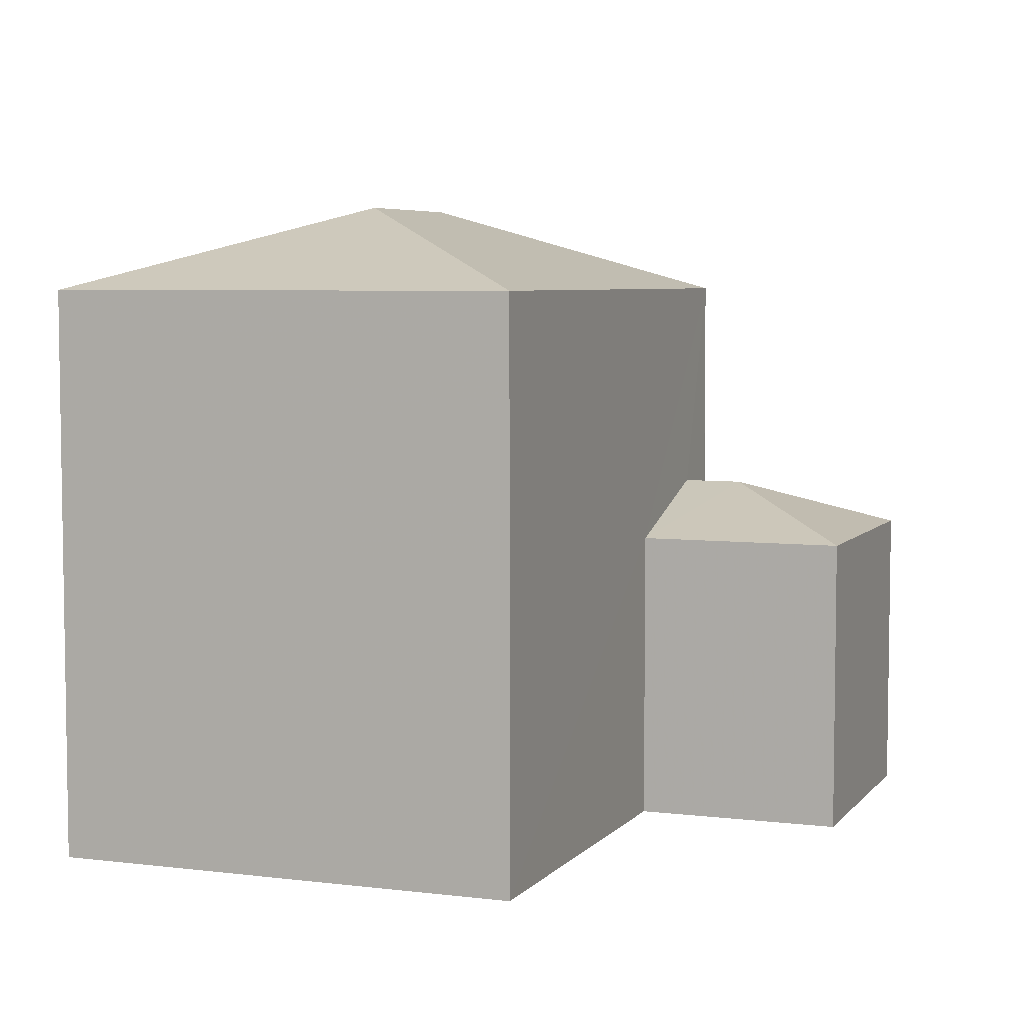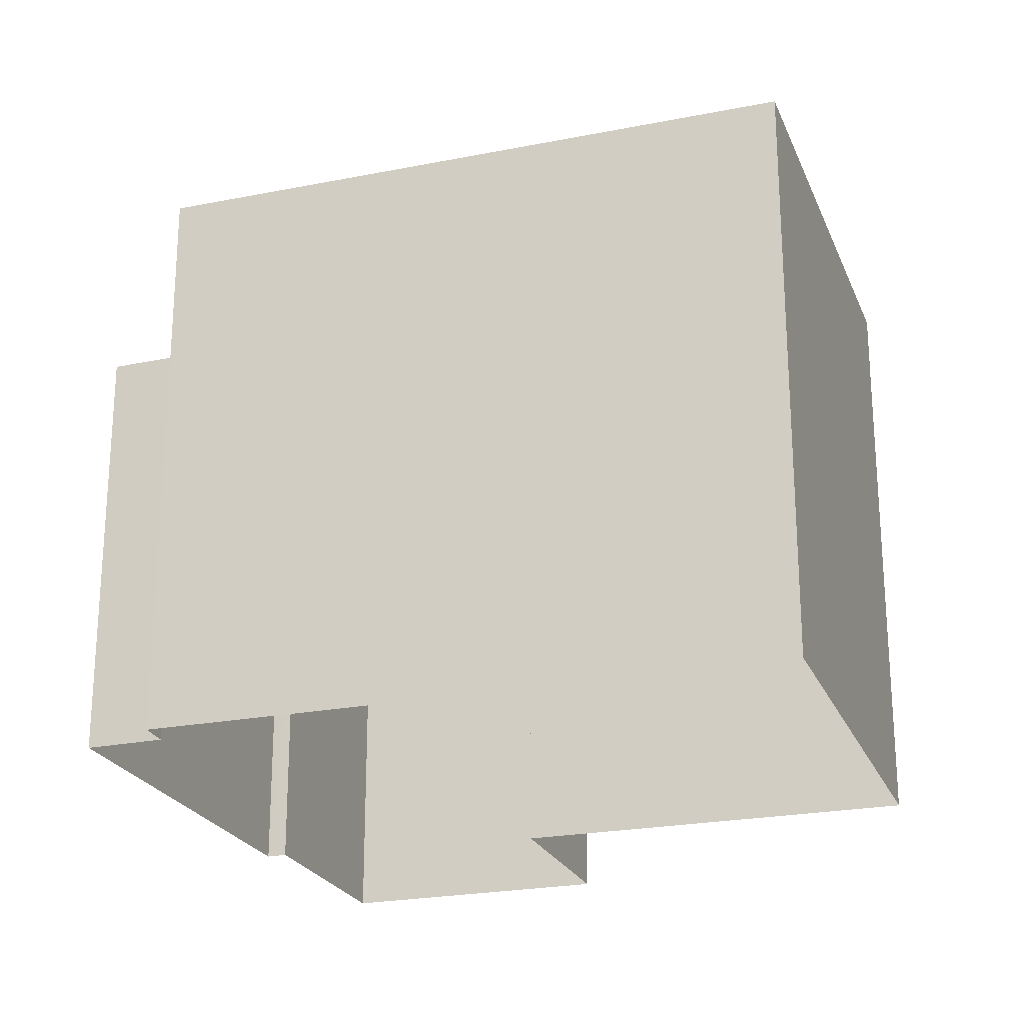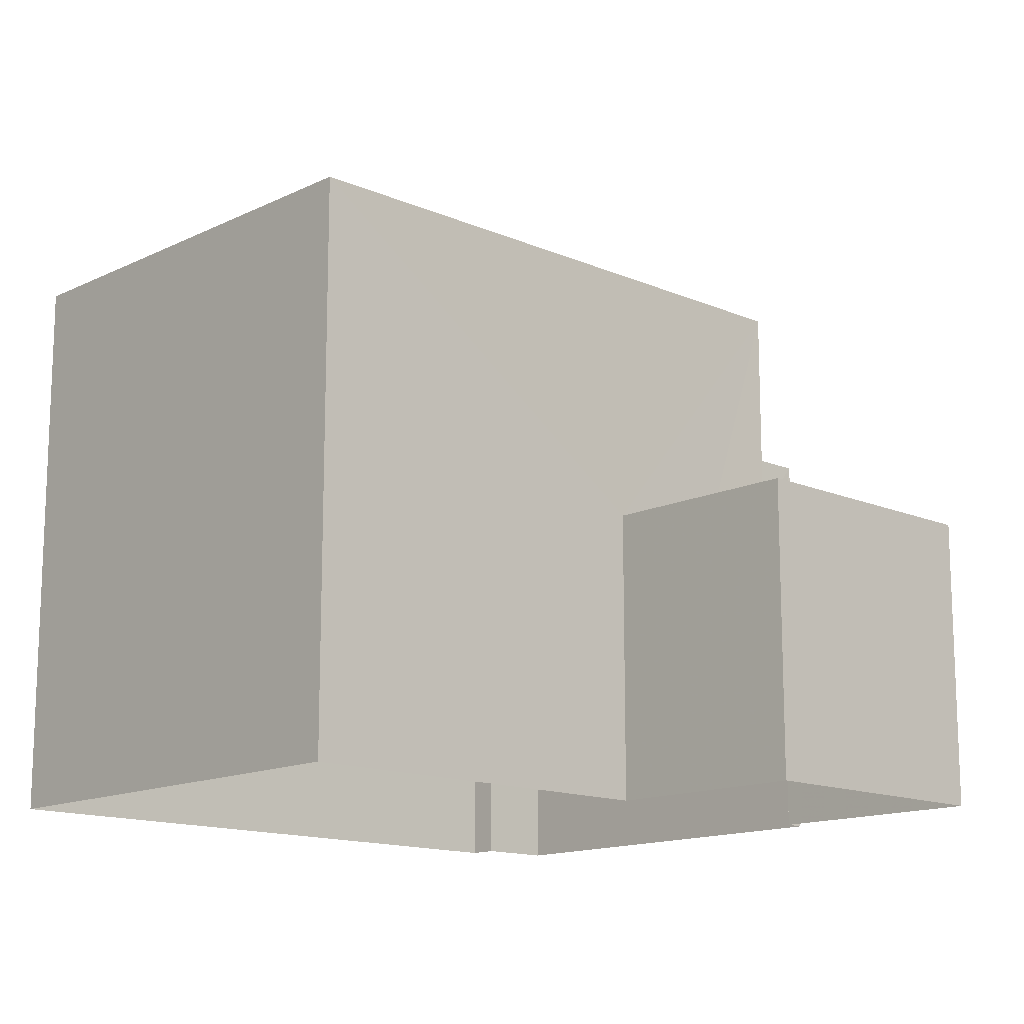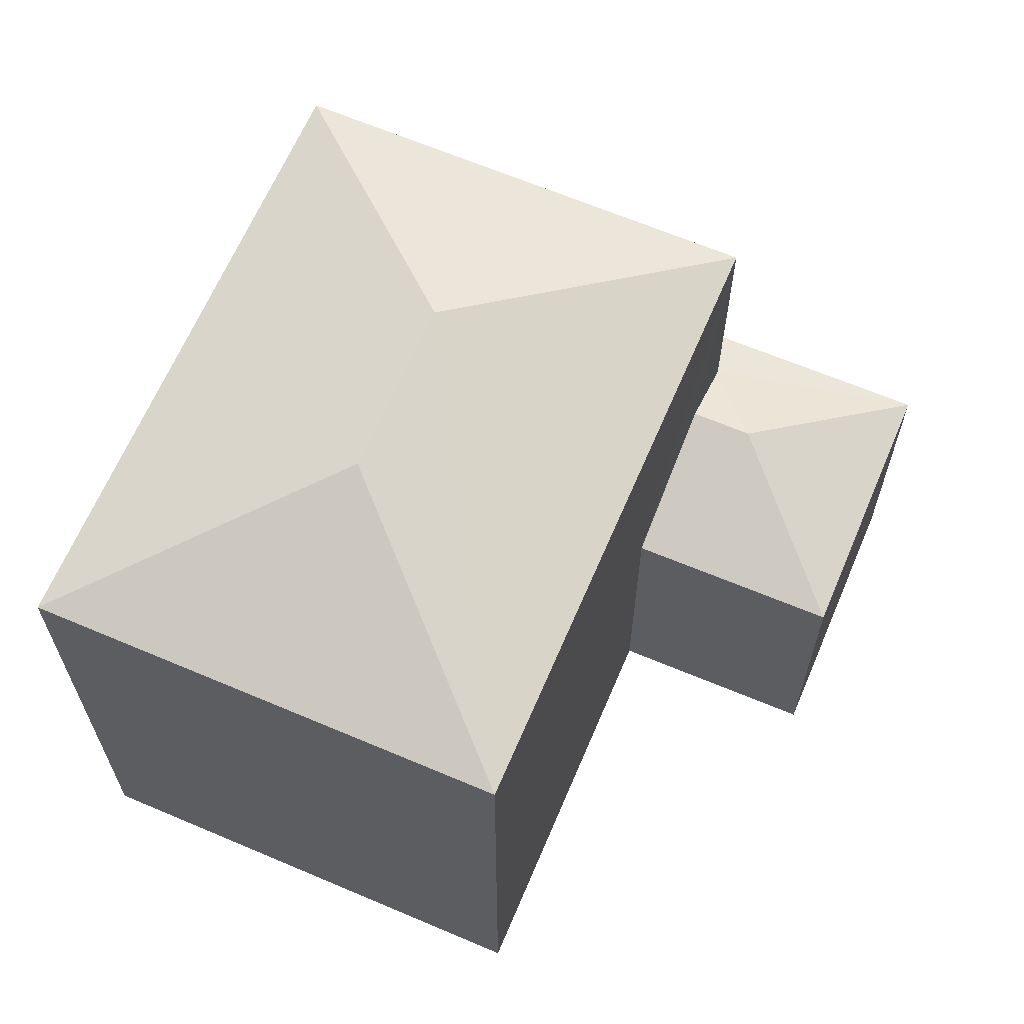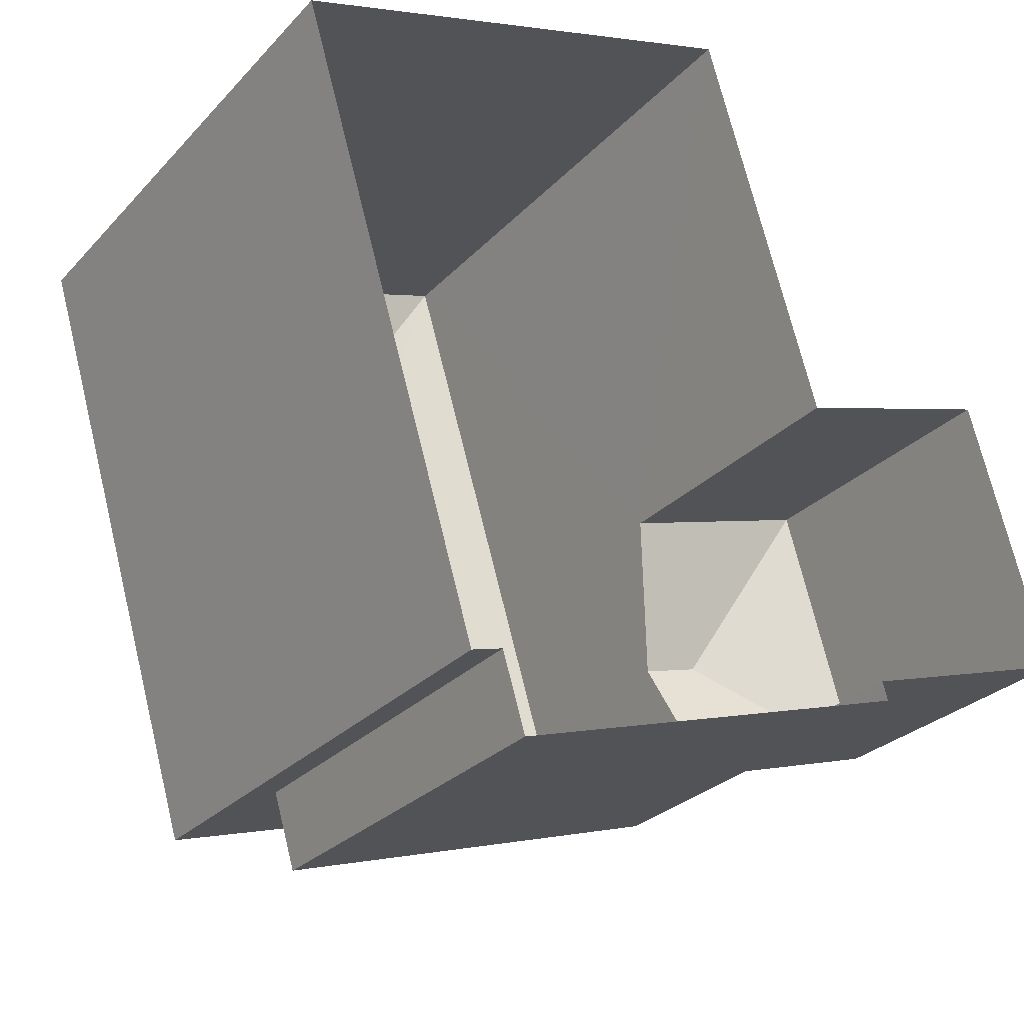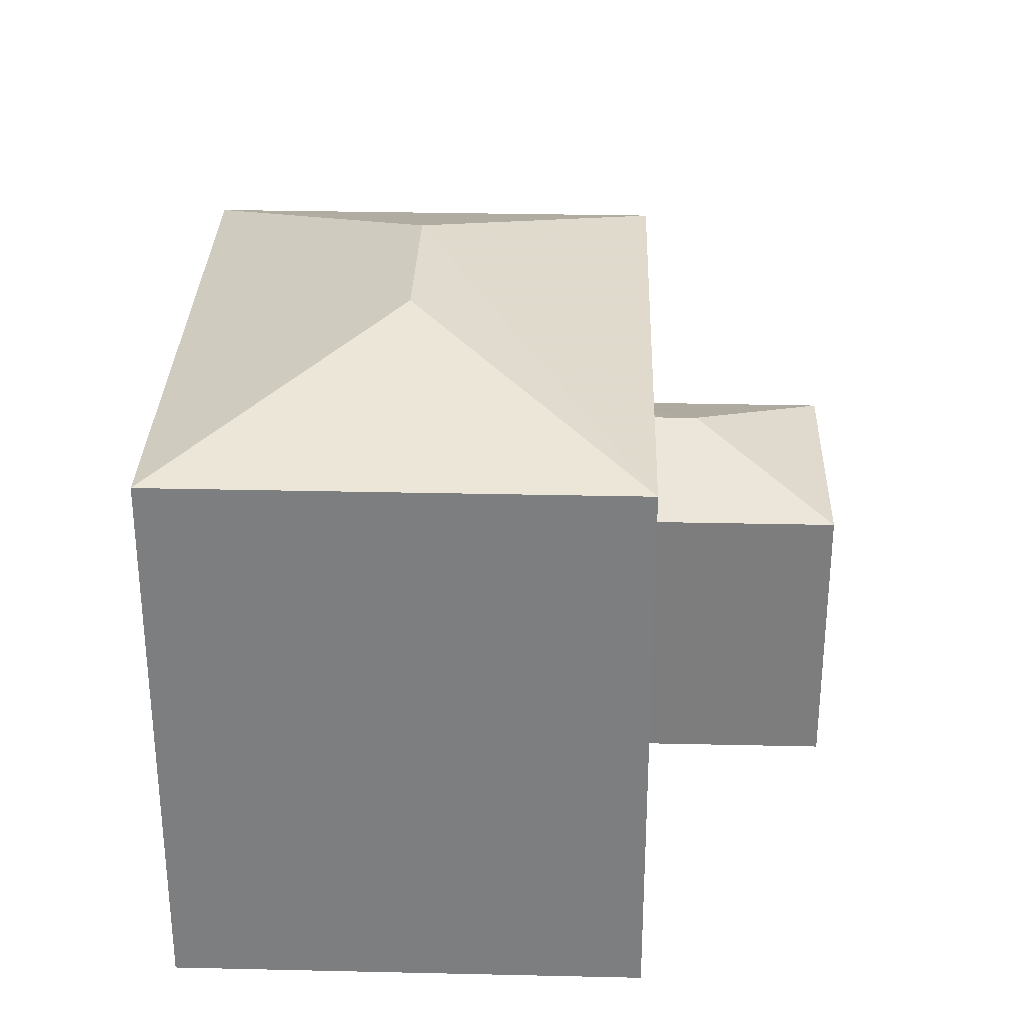
<metadata>
{"format":"obj","ext":"obj","renderer":"f3d","projection":"perspective","resolution":1024,"background":"white","views":[{"elev":5.6,"azim":-175.4,"up":"+Z"},{"elev":-23.3,"azim":92.2,"up":"+Z"},{"elev":-14.2,"azim":-149.8,"up":"+Z"},{"elev":64.8,"azim":-173.2,"up":"+Z"},{"elev":-26.9,"azim":147.4,"up":"+Y"},{"elev":30.5,"azim":165.5,"up":"+Z"}]}
</metadata>
<code>
v -2.23e+05 -1.273e+05 18.05
v -2.23e+05 -1.273e+05 18.05
v -2.23e+05 -1.273e+05 18.05
v -2.23e+05 -1.273e+05 18.05
v -2.23e+05 -1.273e+05 18.05
v -2.23e+05 -1.273e+05 18.05
v -2.23e+05 -1.273e+05 18.05
v -2.23e+05 -1.273e+05 18.05
v -2.23e+05 -1.273e+05 18.05
v -2.23e+05 -1.273e+05 18.05
v -2.23e+05 -1.273e+05 22.18
v -2.23e+05 -1.273e+05 21.58
v -2.23e+05 -1.273e+05 21.58
v -2.23e+05 -1.273e+05 25.71
v -2.23e+05 -1.273e+05 24.73
v -2.23e+05 -1.273e+05 24.73
v -2.23e+05 -1.273e+05 24.73
v -2.23e+05 -1.273e+05 25.71
v -2.23e+05 -1.273e+05 21.58
v -2.23e+05 -1.273e+05 22.18
v -2.23e+05 -1.273e+05 21.84
v -2.23e+05 -1.273e+05 21.58
v -2.23e+05 -1.273e+05 21.84
v -2.23e+05 -1.273e+05 22.9
v -2.23e+05 -1.273e+05 22.9
v -2.23e+05 -1.273e+05 22.9
v -2.23e+05 -1.273e+05 22.9
v -2.23e+05 -1.273e+05 24.73
f 1 2 3
f 3 4 5
f 6 7 1
f 8 9 10
f 9 5 10
f 6 1 9
f 1 3 5
f 1 5 9
f 11 12 13
f 14 15 16
f 16 17 18
f 14 16 18
f 19 12 11
f 20 19 11
f 20 11 21
f 11 13 21
f 21 22 23
f 21 13 22
f 24 25 26
f 27 24 26
f 18 17 28
f 18 15 14
f 18 28 15
f 16 3 2
f 16 15 3
f 4 27 5
f 23 24 21
f 24 17 21
f 28 27 4
f 17 27 28
f 17 24 27
f 28 4 3
f 15 28 3
f 12 7 6
f 13 12 6
f 27 26 10
f 5 27 10
f 19 2 1
f 2 19 16
f 21 17 20
f 17 16 19
f 17 19 20
f 25 8 10
f 26 25 10
f 1 7 12
f 19 1 12
f 9 8 22
f 8 25 22
f 22 25 23
f 25 24 23
f 9 13 6
f 9 22 13

</code>
